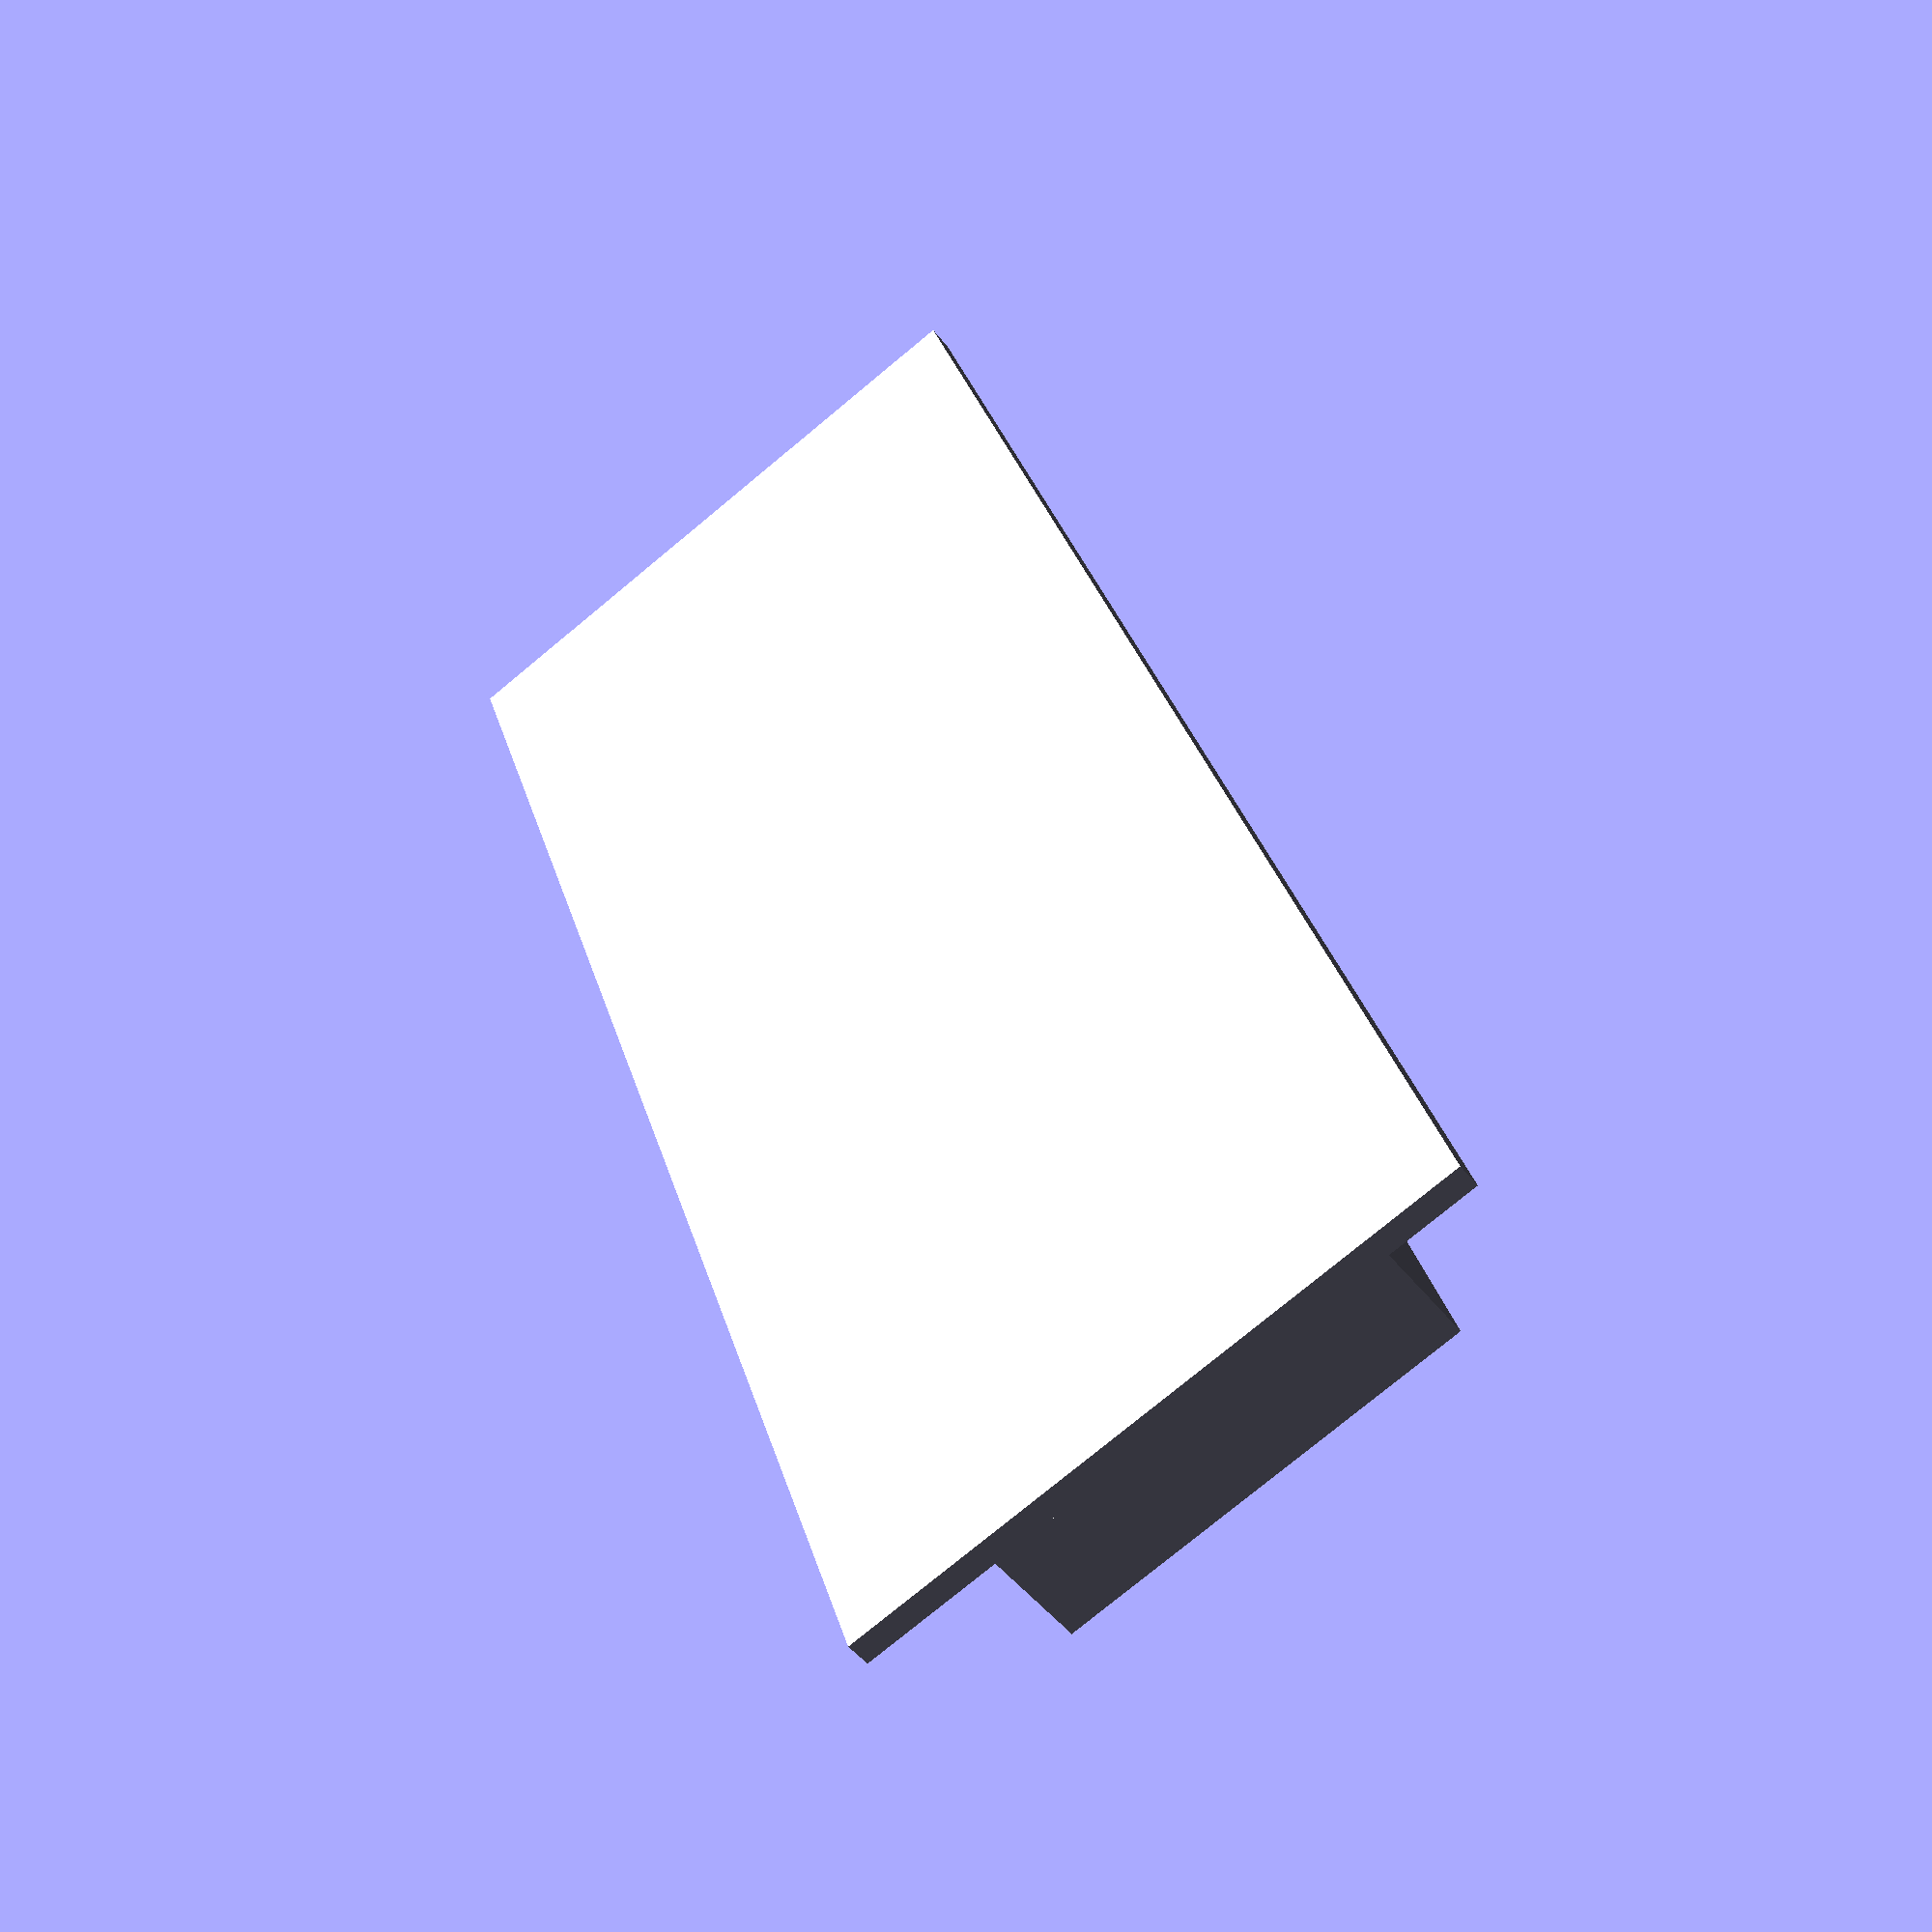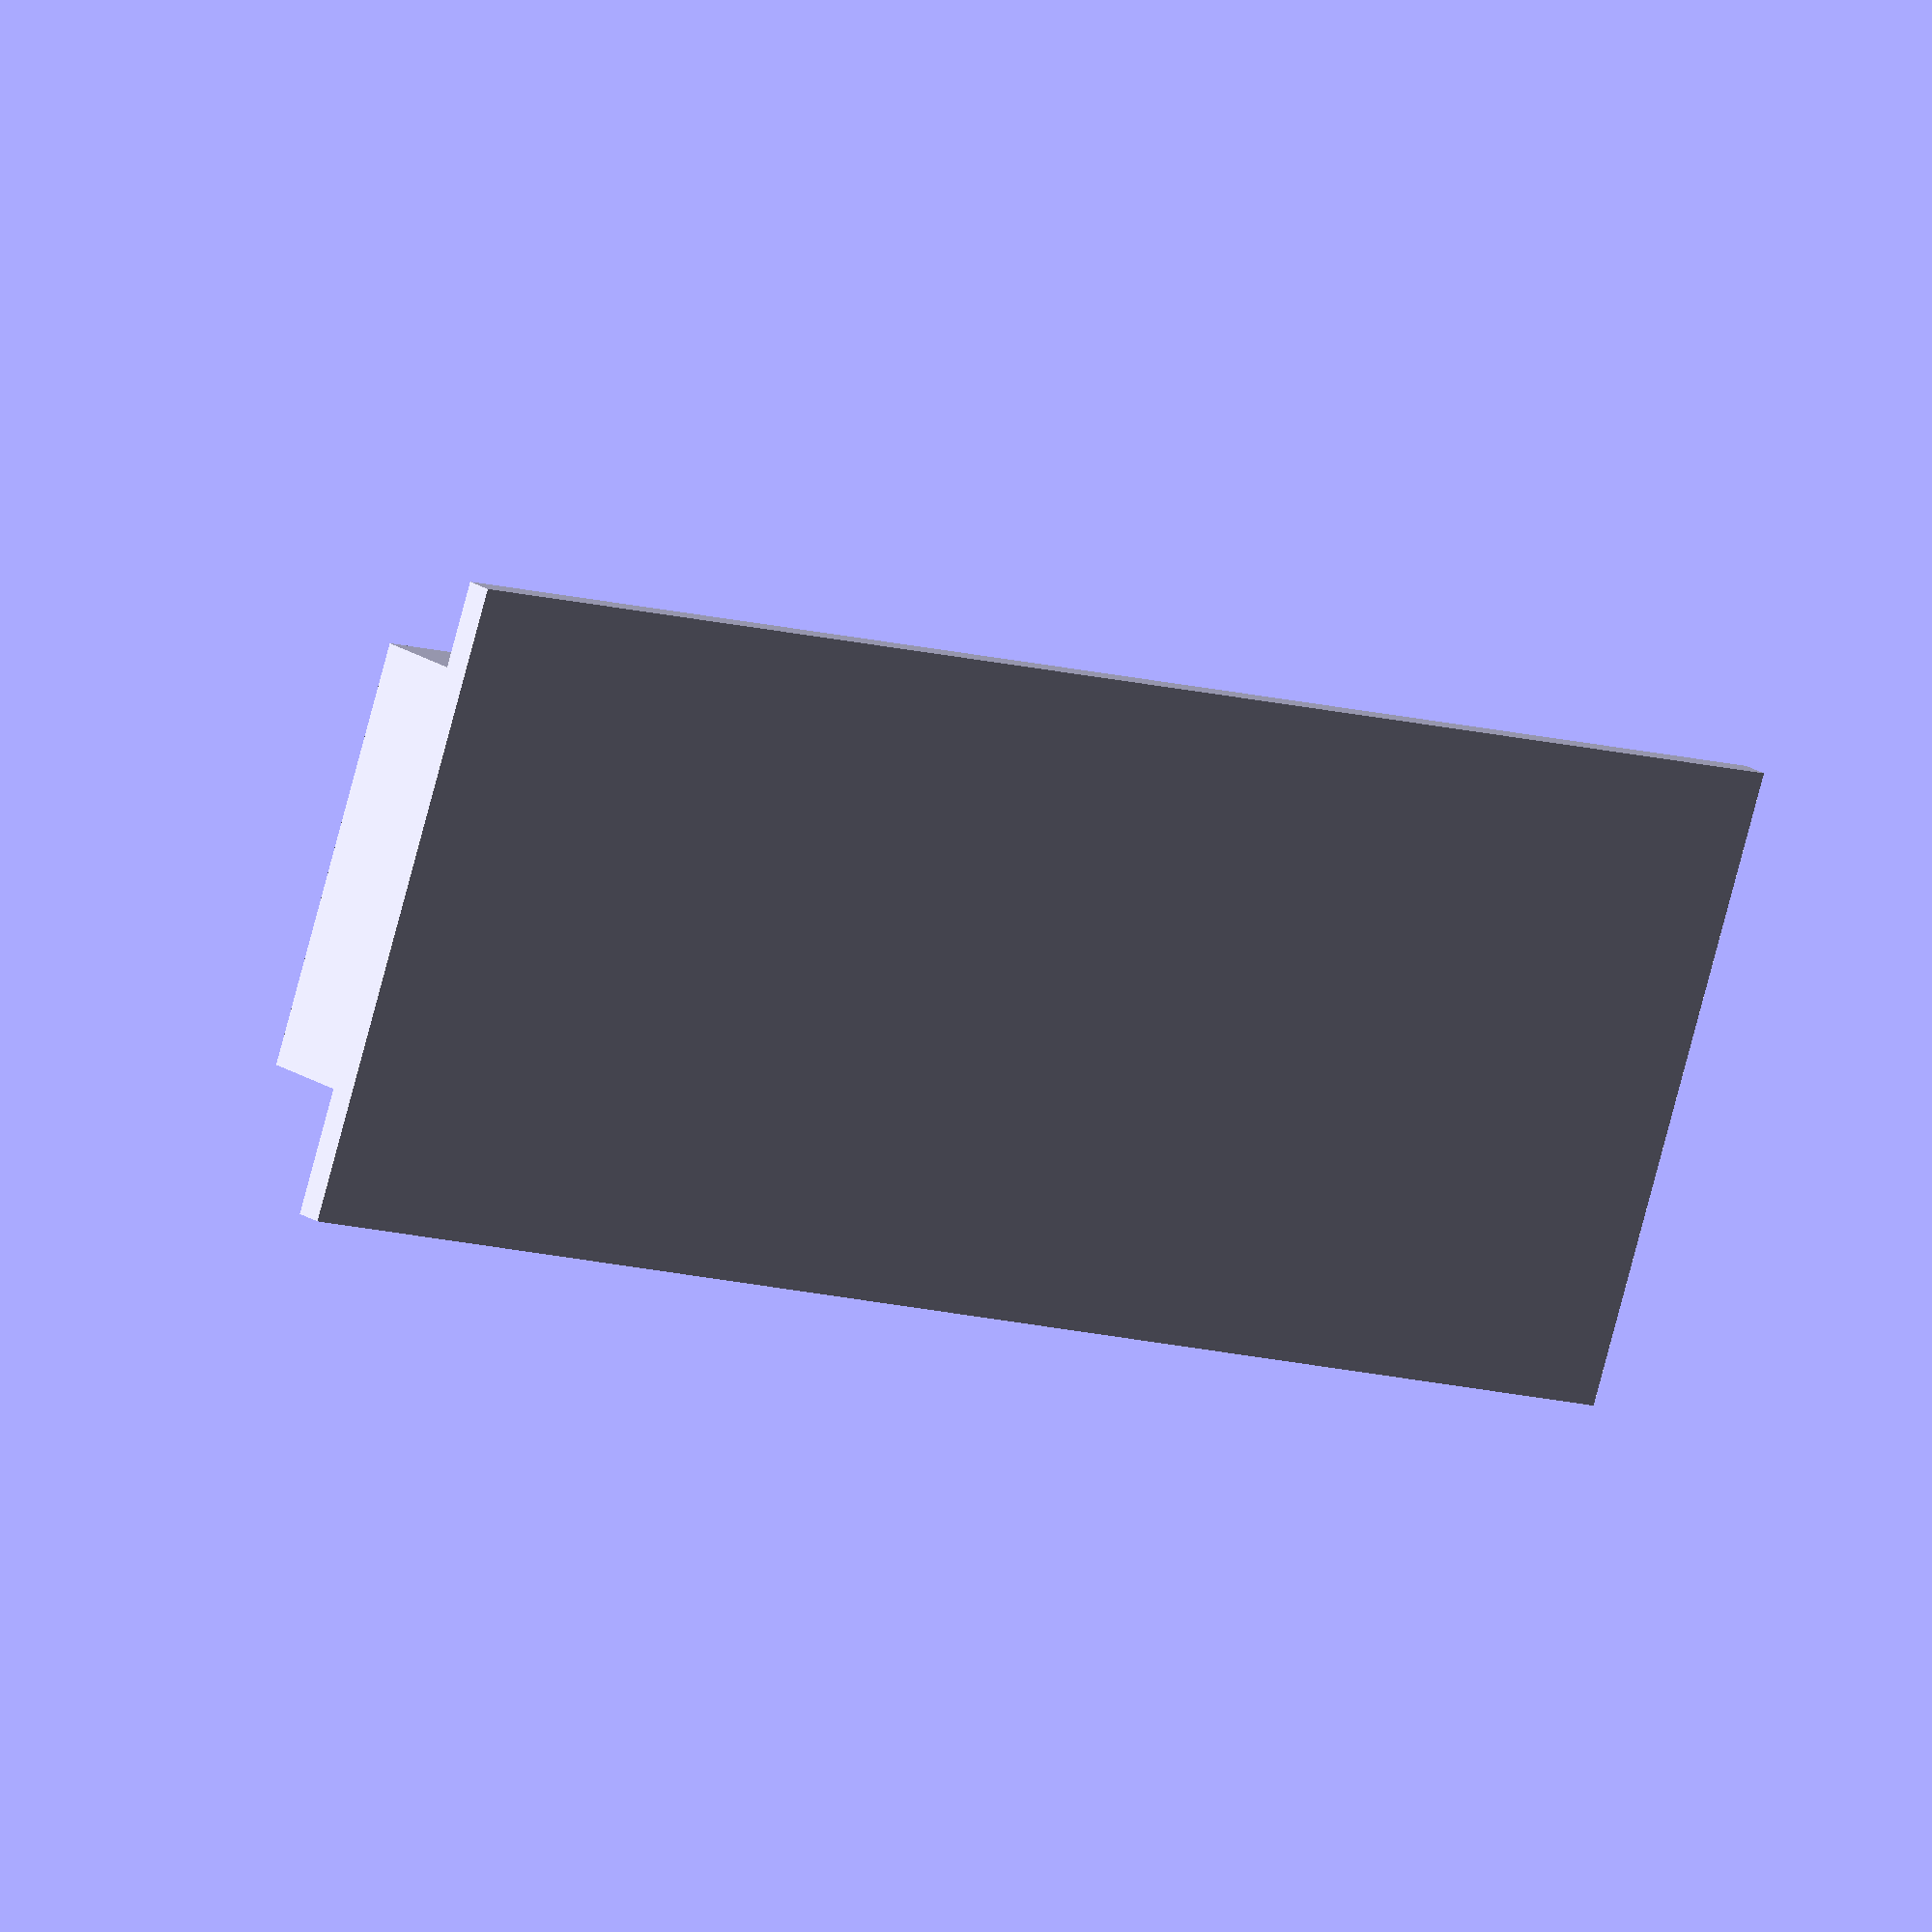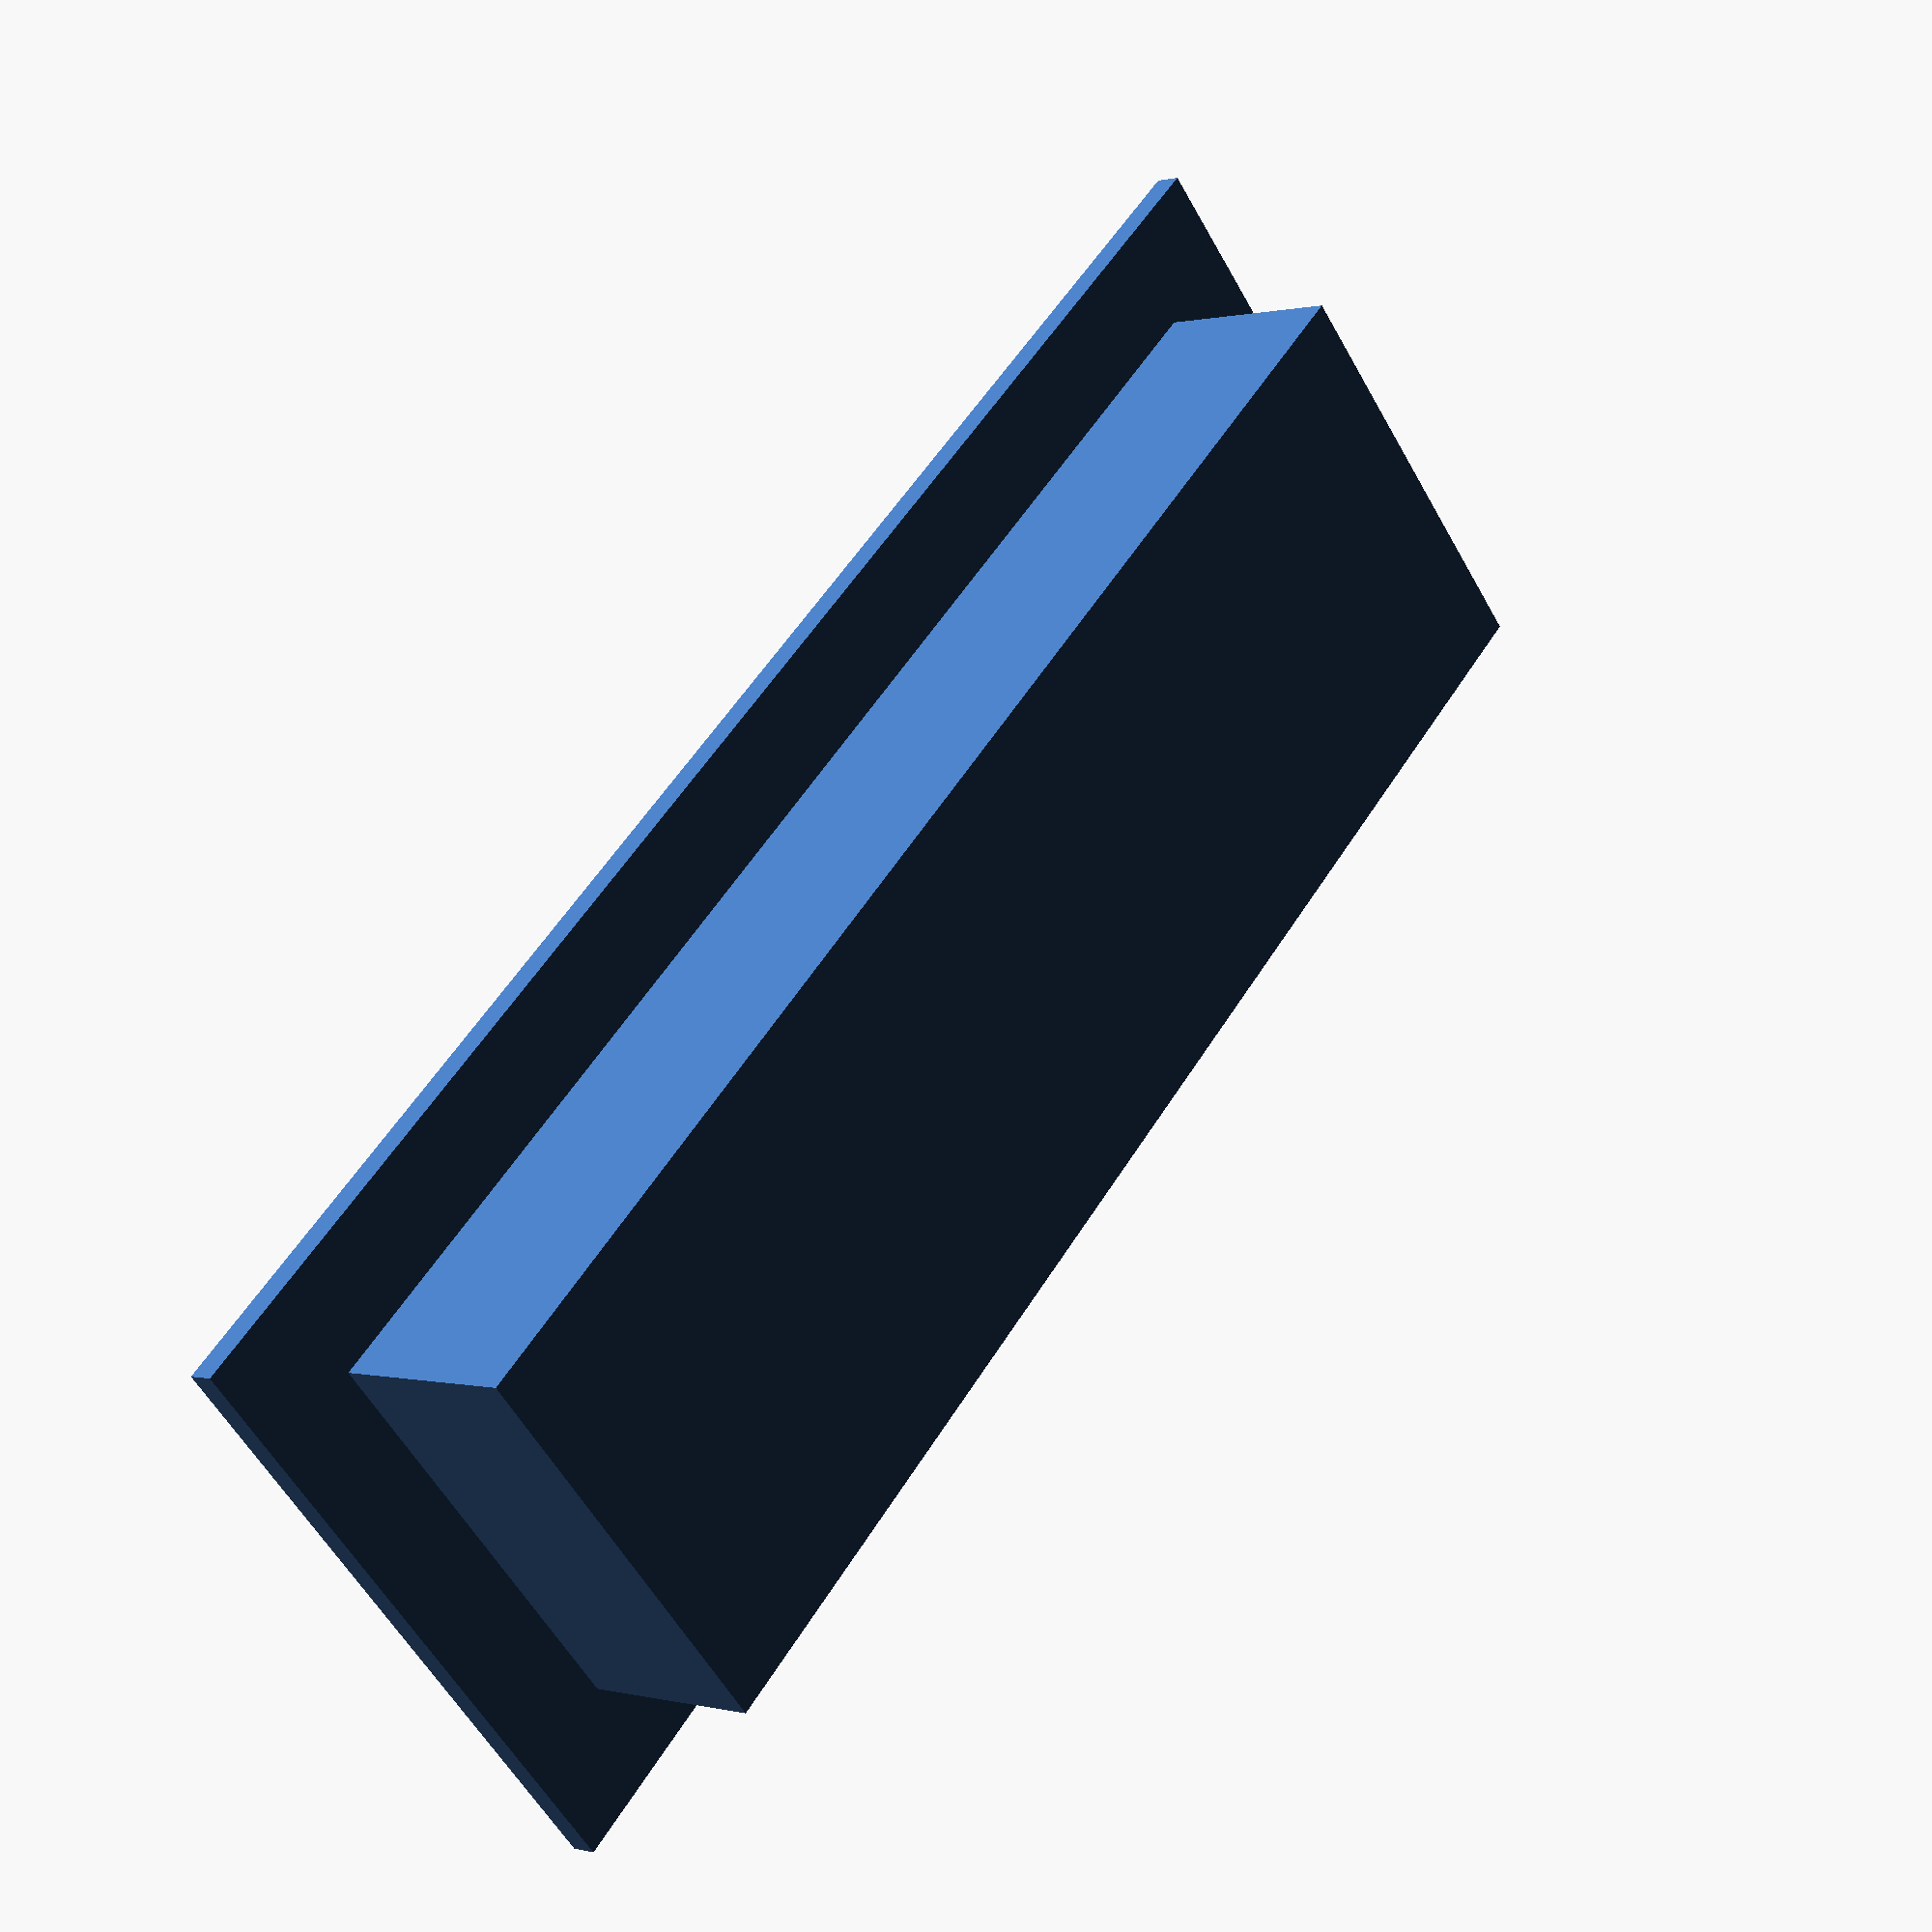
<openscad>
// octacon led diffusor
// alias openscad=~/Applications/OpenSCAD-2021.01-x86_64.AppImage
// openscad -o led.stl led.scad
// f3d led.stl
//
// slicer settings:
// - normal (0.15mm)
// - infill pattern=tri-hexagon
//
// Use transparent PLA

// wall thickness
wd=2.0;

// leds
lw=14;
lh=4;

union() {
    cube([lw,lh, wd], center=true);
    translate([0,0,-wd/2]) { cube([lw+2,lh+2,0.25],center=true); }
}

</openscad>
<views>
elev=47.9 azim=288.2 roll=215.8 proj=p view=wireframe
elev=339.6 azim=340.4 roll=140.3 proj=o view=wireframe
elev=179.5 azim=136.9 roll=225.8 proj=p view=wireframe
</views>
